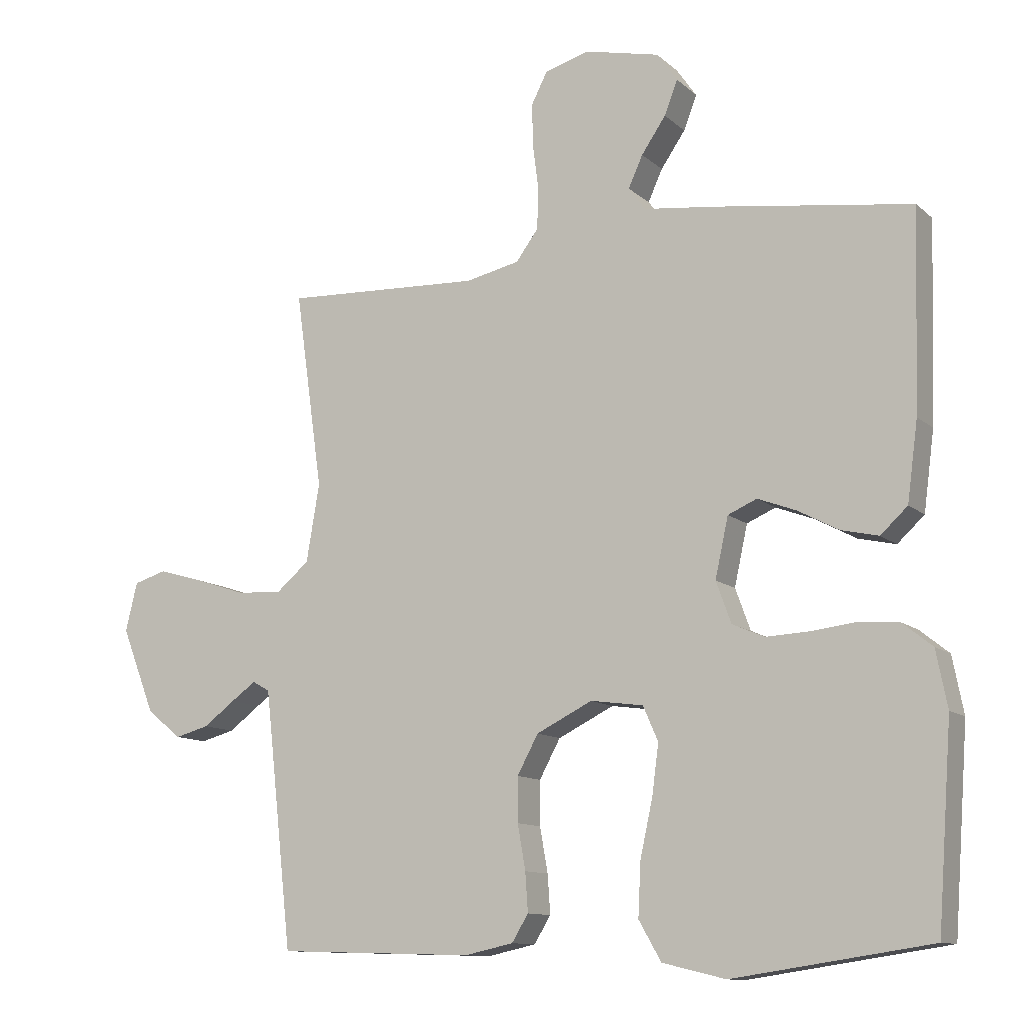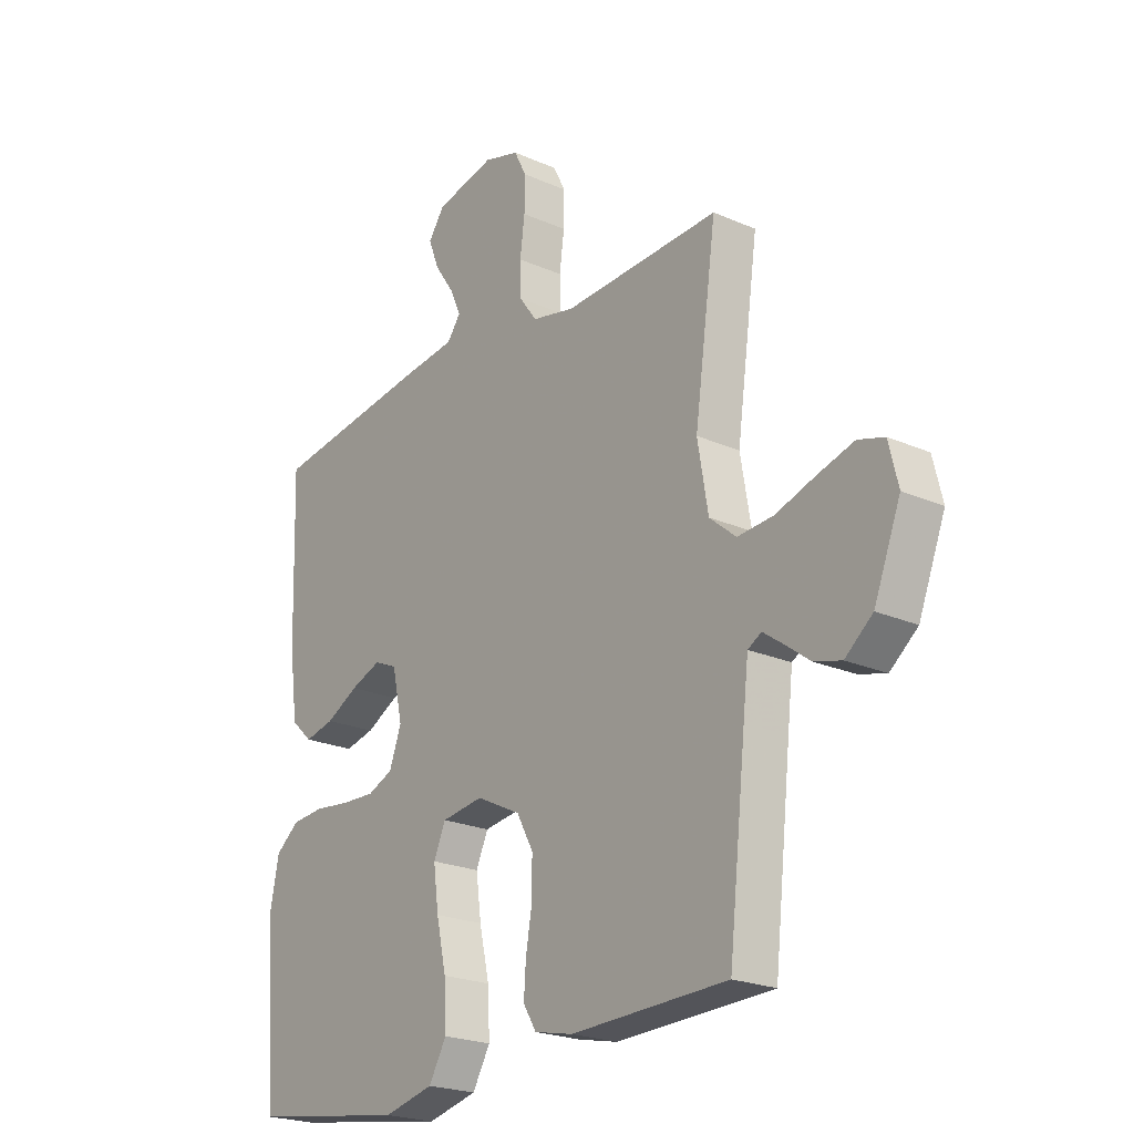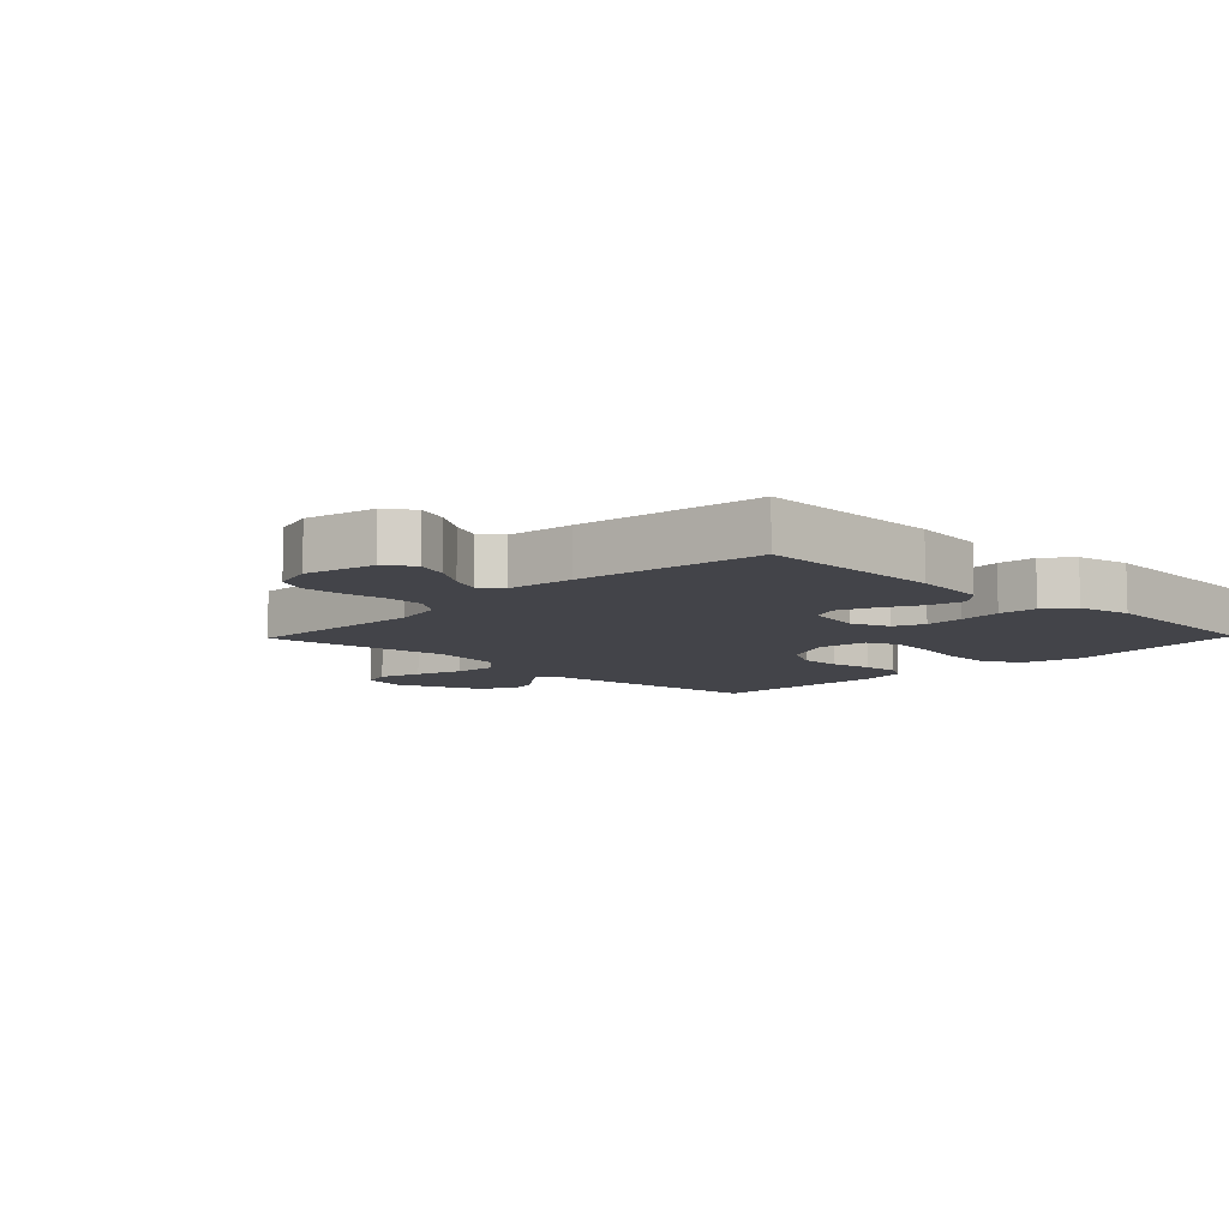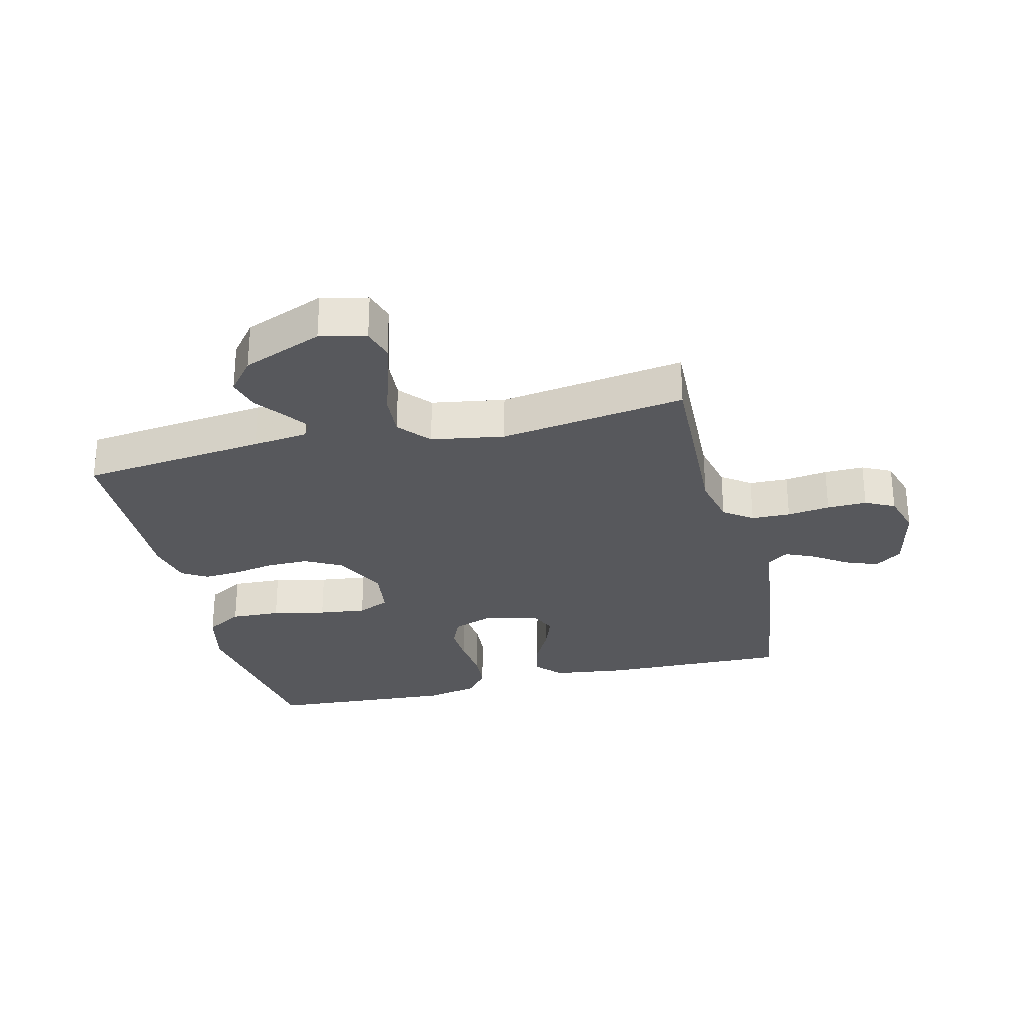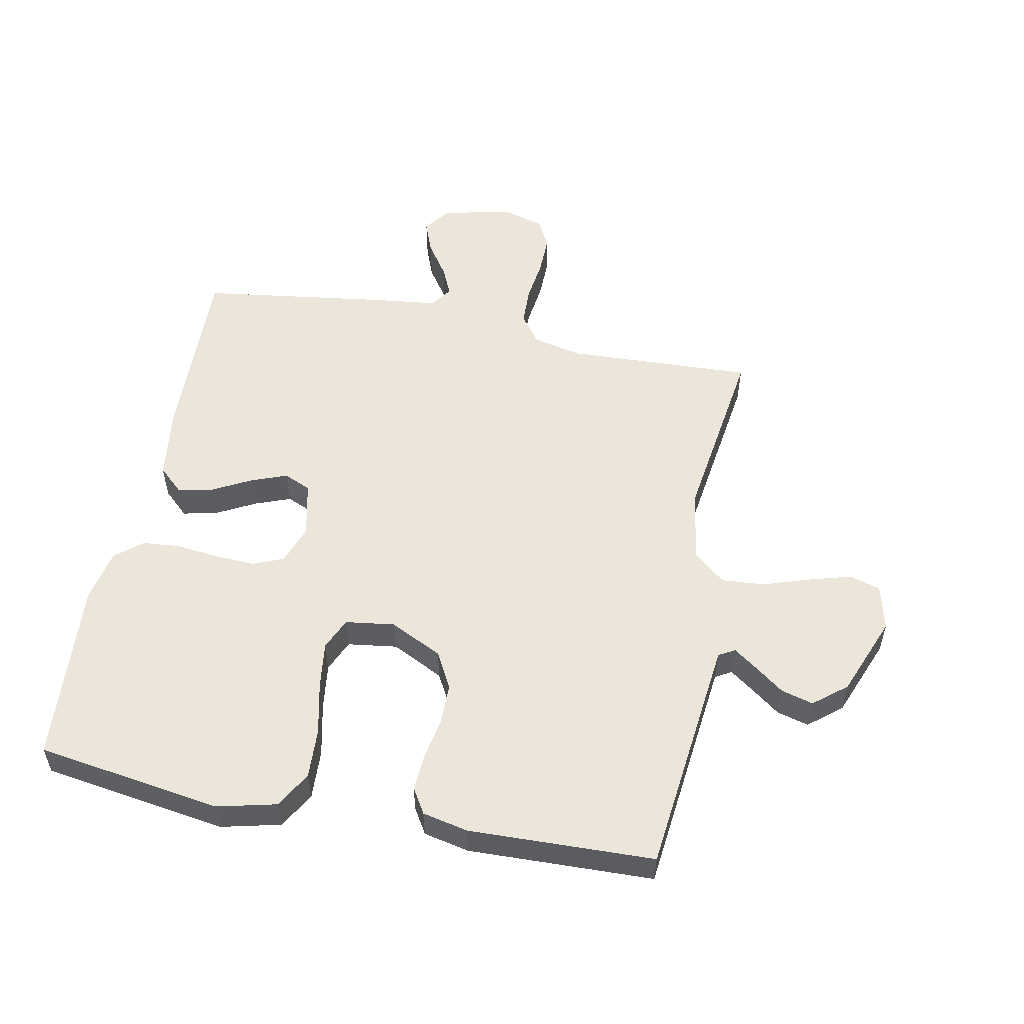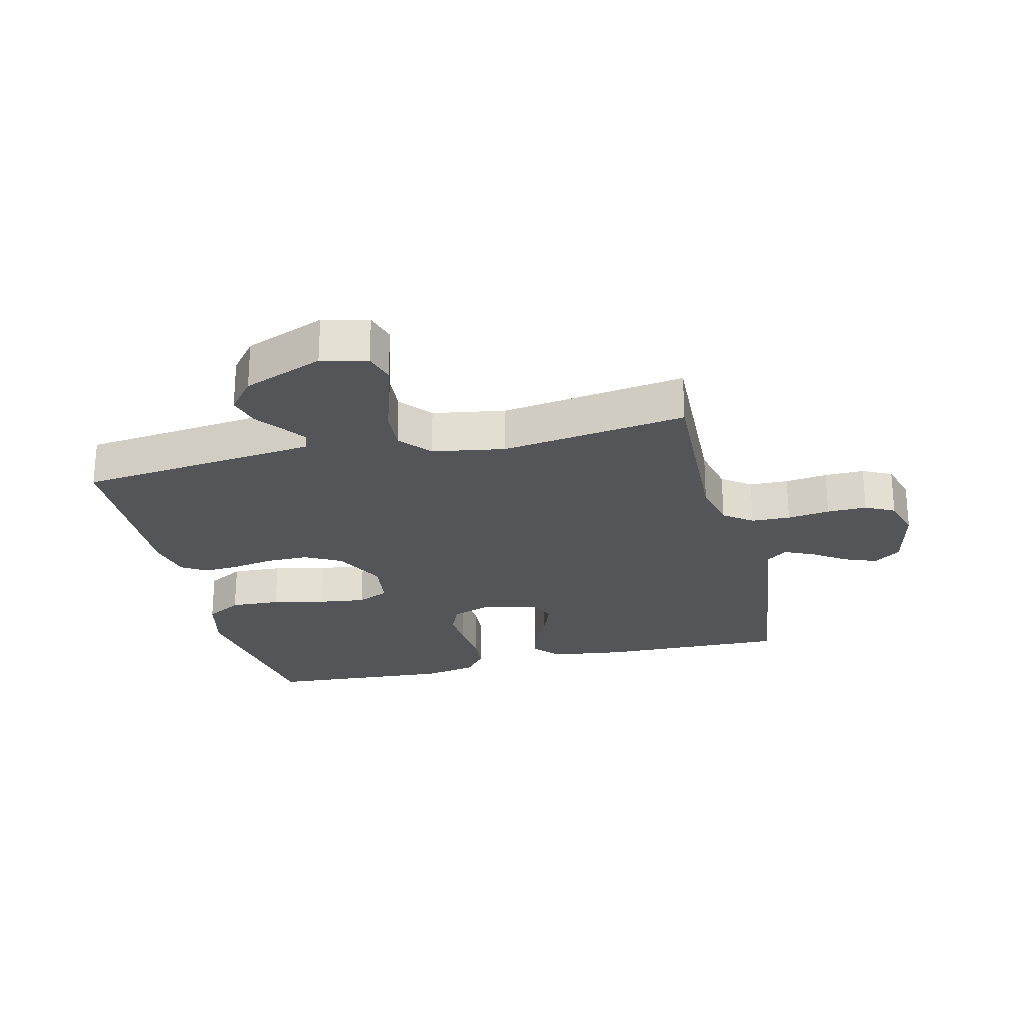
<metadata>
{"format":"obj","ext":"obj","renderer":"f3d","projection":"perspective","resolution":1024,"background":"white","views":[{"elev":-11.3,"azim":27.6,"up":"+Z"},{"elev":-22.4,"azim":-127.3,"up":"+Z"},{"elev":-8.5,"azim":45.9,"up":"+Y"},{"elev":-28.6,"azim":-76.0,"up":"+Y"},{"elev":54.3,"azim":-168.8,"up":"+Y"},{"elev":-24.7,"azim":-76.3,"up":"+Y"}]}
</metadata>
<code>
v -0.5 0.07 0.5
v -0.2 0.07 0.487
v -0.118 0.07 0.505
v -0.084 0.07 0.551
v -0.082 0.07 0.614
v -0.091 0.07 0.683
v -0.092 0.07 0.747
v -0.068 0.07 0.794
v 0 0.07 0.814
v 0.114 0.07 0.788
v 0.145 0.07 0.744
v 0.125 0.07 0.692
v 0.088 0.07 0.638
v 0.066 0.07 0.59
v 0.092 0.07 0.555
v 0.2 0.07 0.542
v 0.5 0.07 0.5
v 0.491 0.07 0.2
v 0.475 0.07 0.08
v 0.434 0.07 0.042
v 0.377 0.07 0.055
v 0.315 0.07 0.088
v 0.257 0.07 0.11
v 0.213 0.07 0.091
v 0.193 0.07 0
v 0.216 0.07 -0.063
v 0.265 0.07 -0.084
v 0.329 0.07 -0.081
v 0.398 0.07 -0.073
v 0.46 0.07 -0.078
v 0.505 0.07 -0.114
v 0.522 0.07 -0.2
v 0.5 0.07 -0.5
v 0.2 0.07 -0.545
v 0.104 0.07 -0.522
v 0.07 0.07 -0.463
v 0.074 0.07 -0.382
v 0.093 0.07 -0.296
v 0.103 0.07 -0.22
v 0.08 0.07 -0.168
v 0 0.07 -0.157
v -0.085 0.07 -0.199
v -0.117 0.07 -0.258
v -0.117 0.07 -0.325
v -0.105 0.07 -0.393
v -0.101 0.07 -0.452
v -0.126 0.07 -0.493
v -0.2 0.07 -0.509
v -0.5 0.07 -0.5
v -0.533 0.07 -0.2
v -0.543 0.07 -0.111
v -0.569 0.07 -0.096
v -0.607 0.07 -0.123
v -0.655 0.07 -0.159
v -0.707 0.07 -0.173
v -0.76 0.07 -0.13
v -0.811 0.07 0
v -0.793 0.07 0.074
v -0.743 0.07 0.089
v -0.674 0.07 0.069
v -0.598 0.07 0.044
v -0.529 0.07 0.039
v -0.478 0.07 0.082
v -0.458 0.07 0.2
v -0.5 0 0.5
v -0.2 0 0.487
v -0.118 0 0.505
v -0.084 0 0.551
v -0.082 0 0.614
v -0.091 0 0.683
v -0.092 0 0.747
v -0.068 0 0.794
v 0 0 0.814
v 0.114 0 0.788
v 0.145 0 0.744
v 0.125 0 0.692
v 0.088 0 0.638
v 0.066 0 0.59
v 0.092 0 0.555
v 0.2 0 0.542
v 0.5 0 0.5
v 0.491 0 0.2
v 0.475 0 0.08
v 0.434 0 0.042
v 0.377 0 0.055
v 0.315 0 0.088
v 0.257 0 0.11
v 0.213 0 0.091
v 0.193 0 0
v 0.216 0 -0.063
v 0.265 0 -0.084
v 0.329 0 -0.081
v 0.398 0 -0.073
v 0.46 0 -0.078
v 0.505 0 -0.114
v 0.522 0 -0.2
v 0.5 0 -0.5
v 0.2 0 -0.545
v 0.104 0 -0.522
v 0.07 0 -0.463
v 0.074 0 -0.382
v 0.093 0 -0.296
v 0.103 0 -0.22
v 0.08 0 -0.168
v 0 0 -0.157
v -0.085 0 -0.199
v -0.117 0 -0.258
v -0.117 0 -0.325
v -0.105 0 -0.393
v -0.101 0 -0.452
v -0.126 0 -0.493
v -0.2 0 -0.509
v -0.5 0 -0.5
v -0.533 0 -0.2
v -0.543 0 -0.111
v -0.569 0 -0.096
v -0.607 0 -0.123
v -0.655 0 -0.159
v -0.707 0 -0.173
v -0.76 0 -0.13
v -0.811 0 0
v -0.793 0 0.074
v -0.743 0 0.089
v -0.674 0 0.069
v -0.598 0 0.044
v -0.529 0 0.039
v -0.478 0 0.082
v -0.458 0 0.2
f 59 60 61
f 58 59 61
f 57 58 61
f 56 57 61
f 55 56 61
f 54 55 61
f 53 54 61
f 52 53 61 62
f 51 52 62 63
f 48 49 50
f 47 48 50
f 46 47 50
f 45 46 50
f 44 45 50
f 50 51 63
f 44 50 63
f 43 44 63
f 36 37 38
f 35 36 38
f 34 35 38
f 33 34 38
f 32 33 38
f 31 32 38
f 30 31 38
f 29 30 38
f 28 29 38
f 27 28 38 39
f 26 27 39 40
f 20 21 22
f 19 20 22
f 18 19 22
f 17 18 22
f 16 17 22
f 15 16 22
f 14 15 22 23
f 11 12 13
f 10 11 13
f 9 10 13
f 8 9 13
f 7 8 13
f 6 7 13
f 5 6 13
f 4 5 13 14
f 14 23 24
f 4 14 24
f 3 4 24
f 64 1 2
f 64 2 3
f 63 64 3
f 43 63 3
f 42 43 3
f 3 24 25
f 42 3 25
f 41 42 25
f 25 26 40 41
f 125 124 123
f 125 123 122
f 125 122 121
f 125 121 120
f 125 120 119
f 125 119 118
f 125 118 117
f 126 125 117 116
f 127 126 116 115
f 114 113 112
f 114 112 111
f 114 111 110
f 114 110 109
f 114 109 108
f 127 115 114
f 127 114 108
f 127 108 107
f 102 101 100
f 102 100 99
f 102 99 98
f 102 98 97
f 102 97 96
f 102 96 95
f 102 95 94
f 102 94 93
f 102 93 92
f 103 102 92 91
f 104 103 91 90
f 86 85 84
f 86 84 83
f 86 83 82
f 86 82 81
f 86 81 80
f 86 80 79
f 87 86 79 78
f 77 76 75
f 77 75 74
f 77 74 73
f 77 73 72
f 77 72 71
f 77 71 70
f 77 70 69
f 78 77 69 68
f 88 87 78
f 88 78 68
f 88 68 67
f 66 65 128
f 67 66 128
f 67 128 127
f 67 127 107
f 67 107 106
f 89 88 67
f 89 67 106
f 89 106 105
f 105 104 90 89
f 1 65 66 2
f 2 66 67 3
f 3 67 68 4
f 4 68 69 5
f 5 69 70 6
f 6 70 71 7
f 7 71 72 8
f 8 72 73 9
f 9 73 74 10
f 10 74 75 11
f 11 75 76 12
f 12 76 77 13
f 13 77 78 14
f 14 78 79 15
f 15 79 80 16
f 16 80 81 17
f 17 81 82 18
f 18 82 83 19
f 19 83 84 20
f 20 84 85 21
f 21 85 86 22
f 22 86 87 23
f 23 87 88 24
f 24 88 89 25
f 25 89 90 26
f 26 90 91 27
f 27 91 92 28
f 28 92 93 29
f 29 93 94 30
f 30 94 95 31
f 31 95 96 32
f 32 96 97 33
f 33 97 98 34
f 34 98 99 35
f 35 99 100 36
f 36 100 101 37
f 37 101 102 38
f 38 102 103 39
f 39 103 104 40
f 40 104 105 41
f 41 105 106 42
f 42 106 107 43
f 43 107 108 44
f 44 108 109 45
f 45 109 110 46
f 46 110 111 47
f 47 111 112 48
f 48 112 113 49
f 49 113 114 50
f 50 114 115 51
f 51 115 116 52
f 52 116 117 53
f 53 117 118 54
f 54 118 119 55
f 55 119 120 56
f 56 120 121 57
f 57 121 122 58
f 58 122 123 59
f 59 123 124 60
f 60 124 125 61
f 61 125 126 62
f 62 126 127 63
f 63 127 128 64
f 64 128 65 1

</code>
